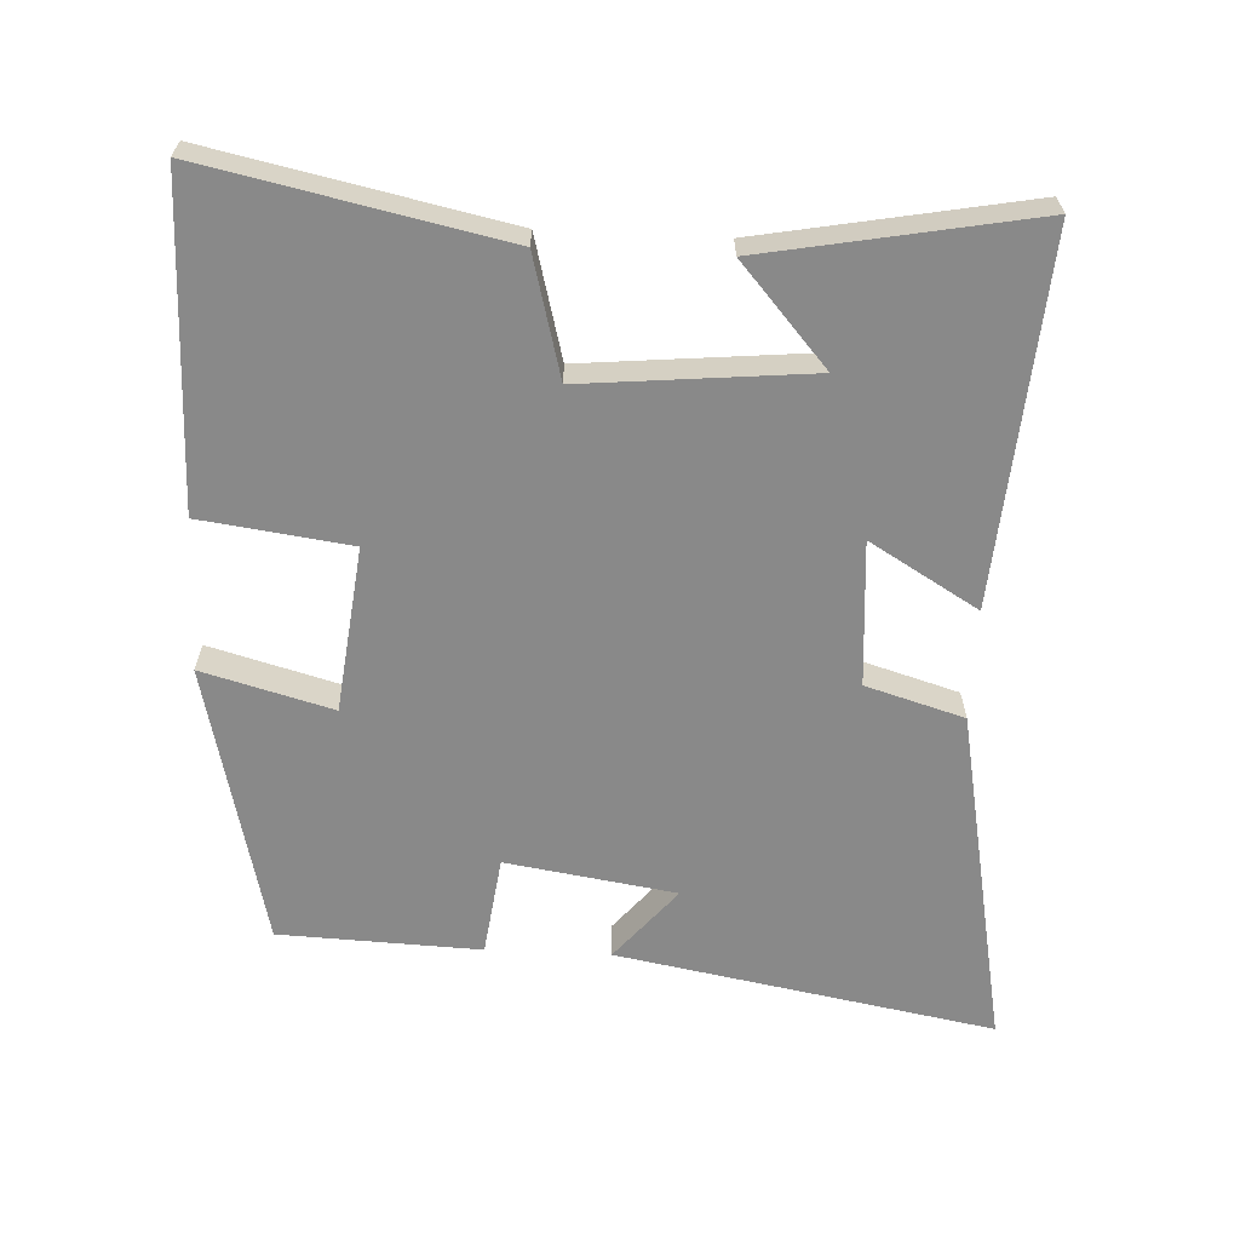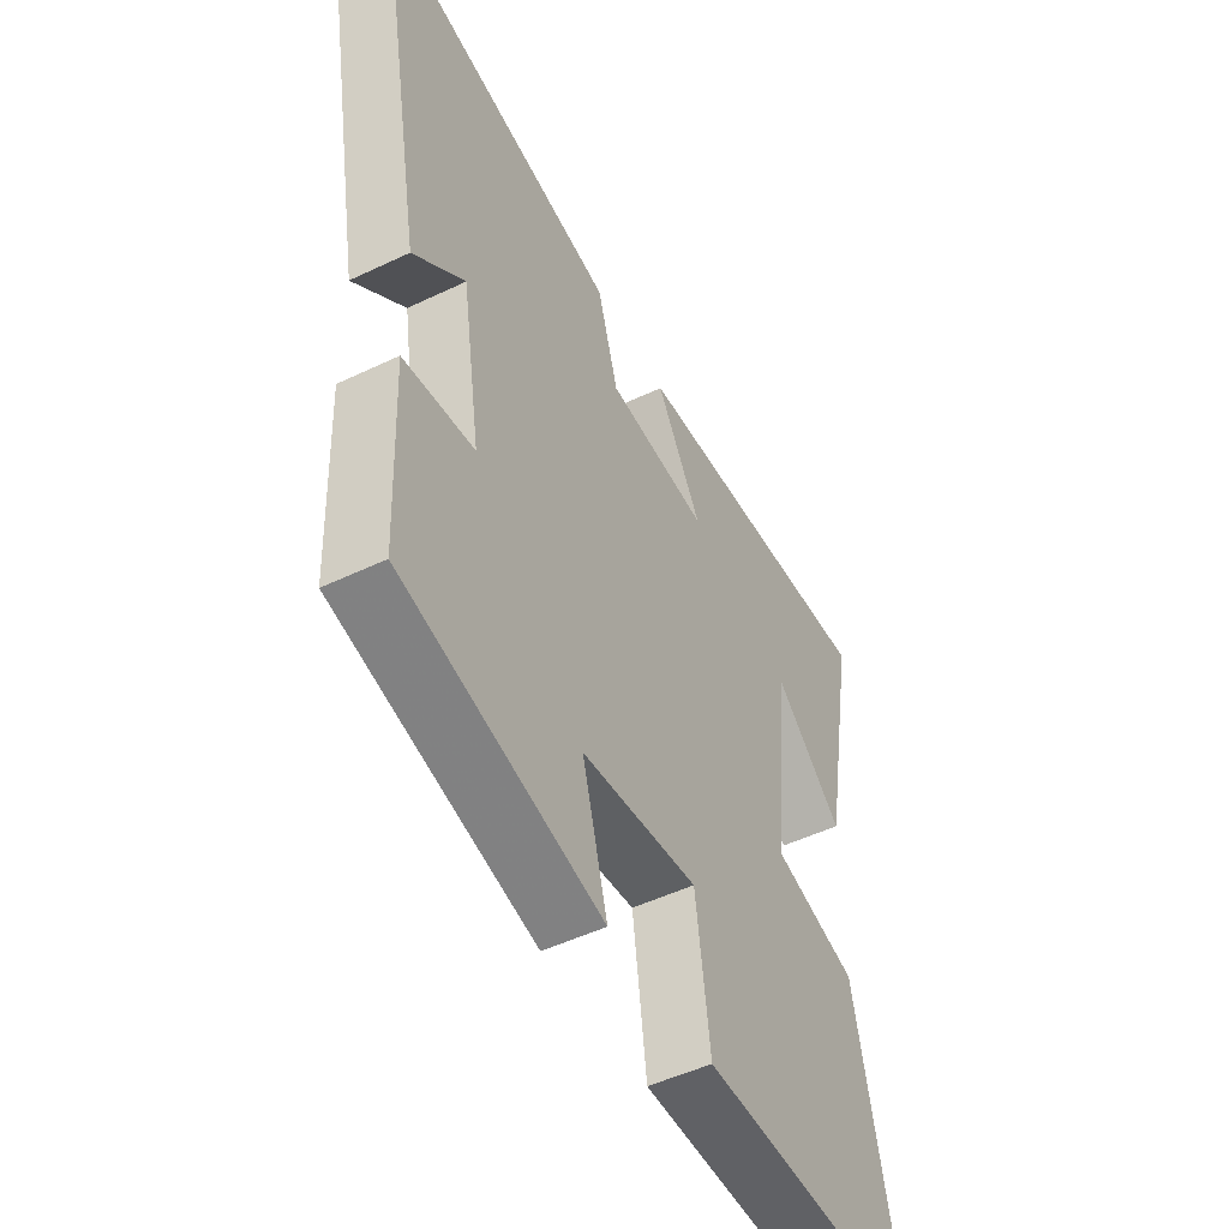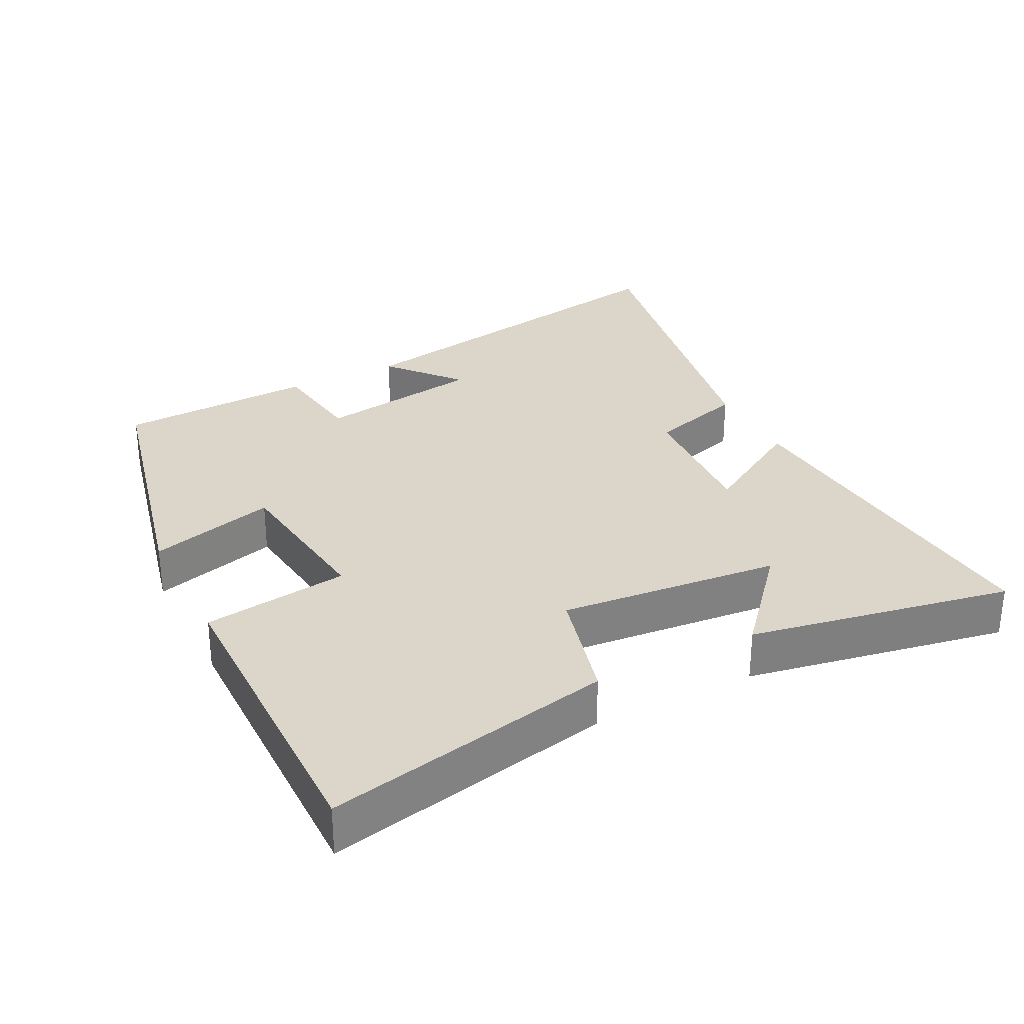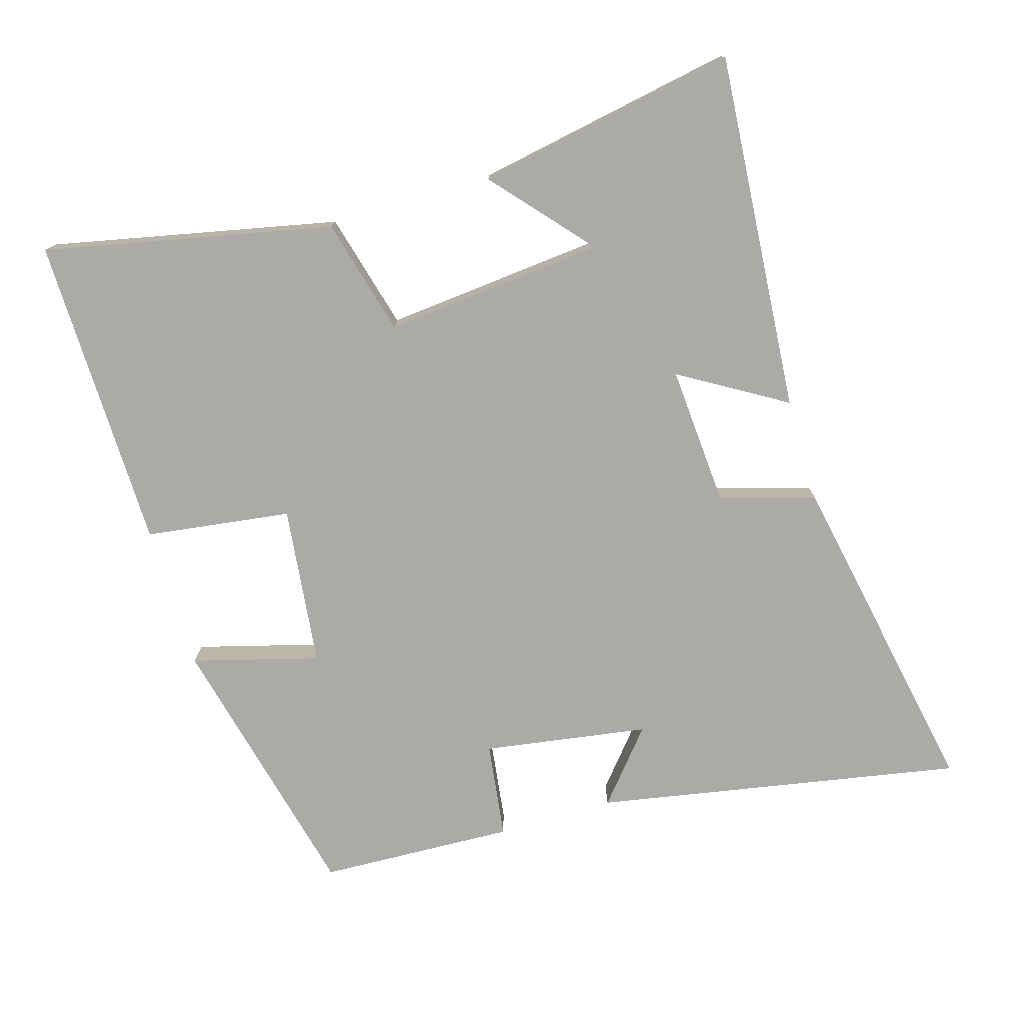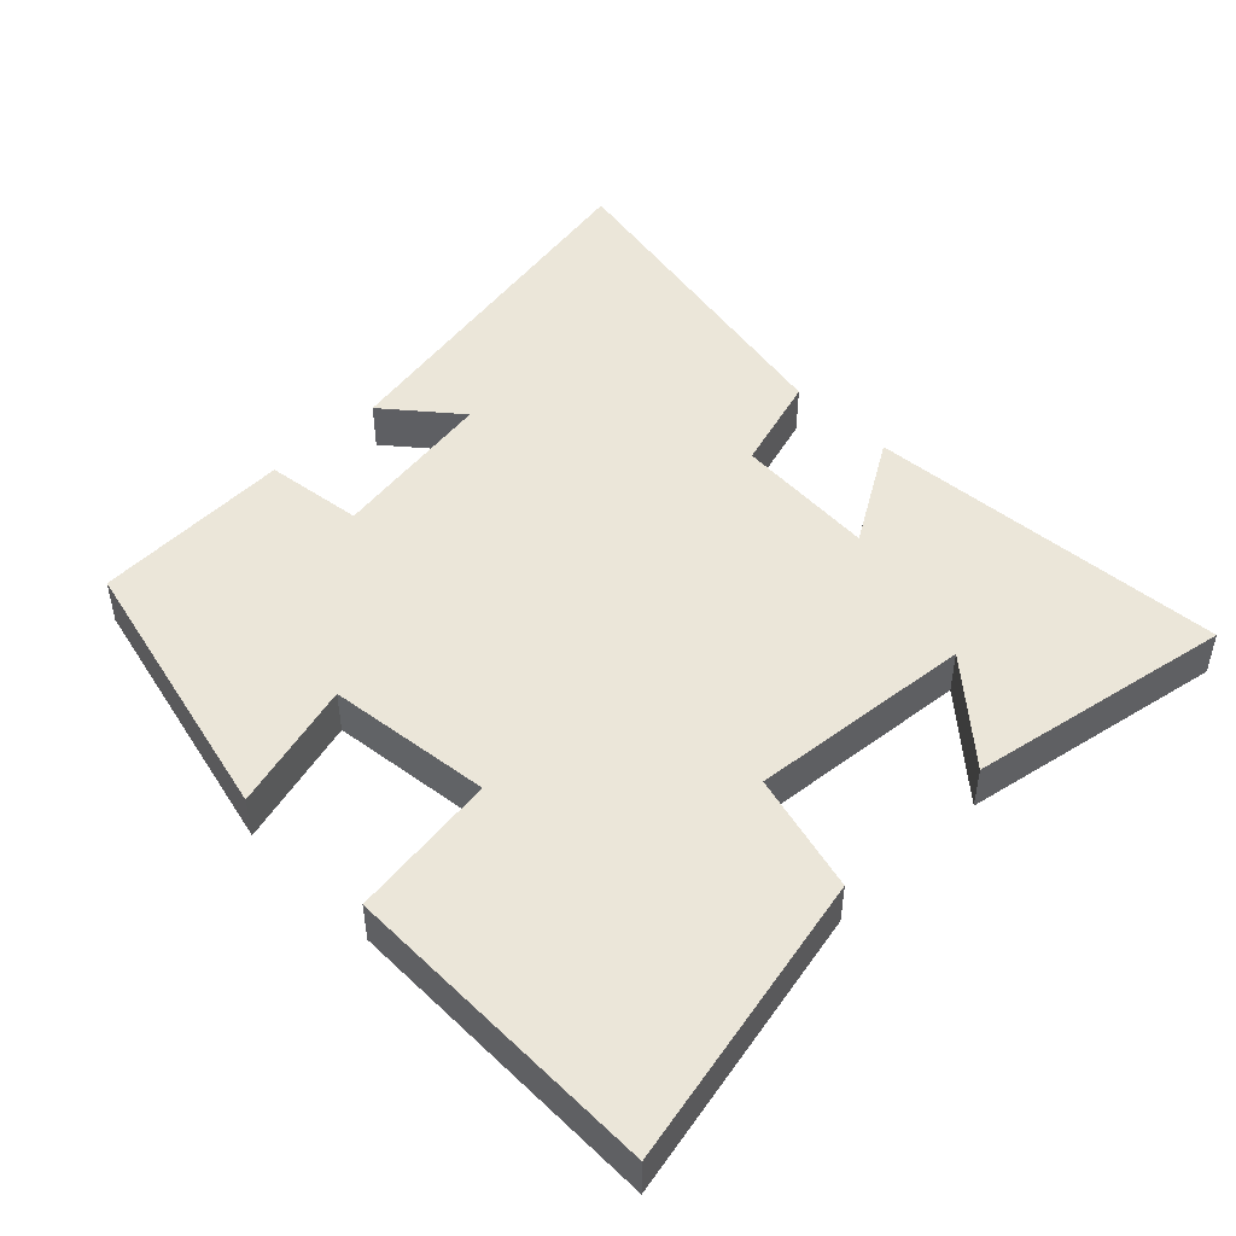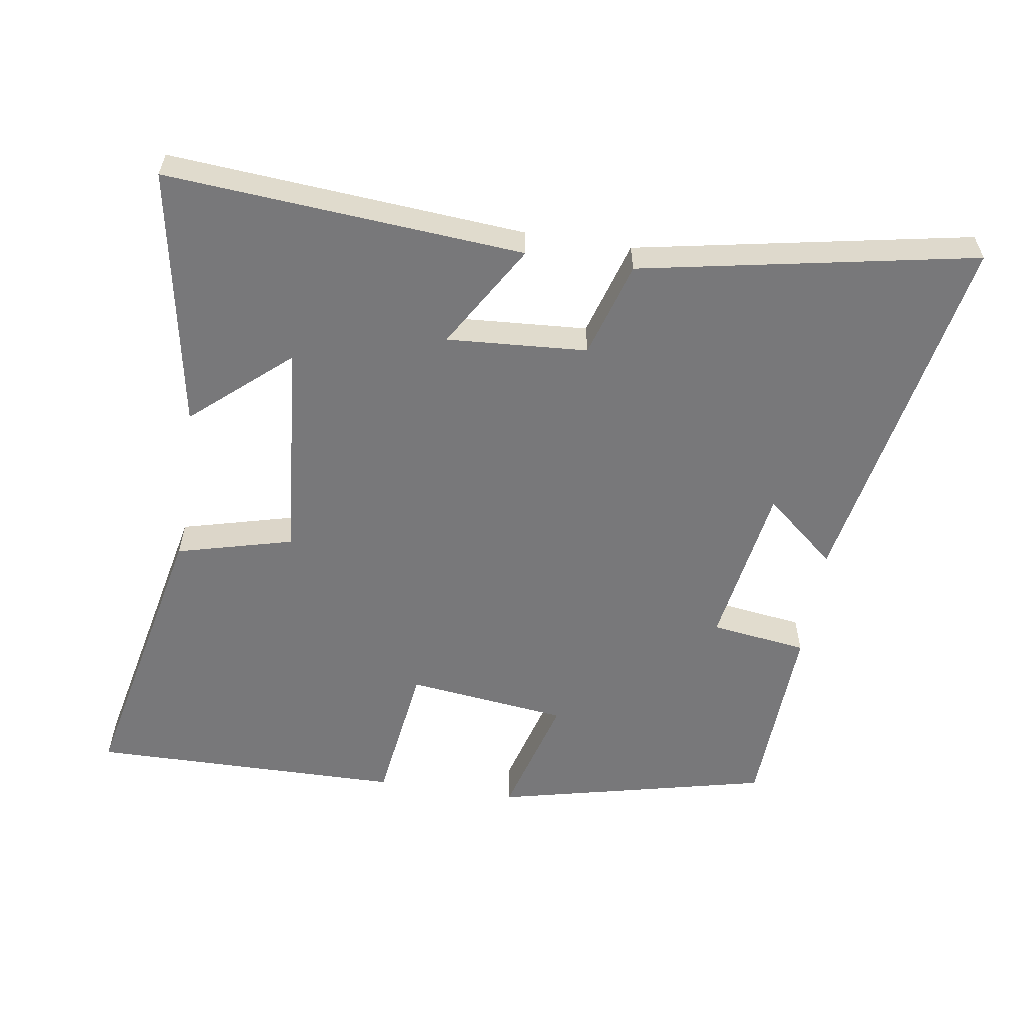
<metadata>
{"format":"obj","ext":"obj","renderer":"f3d","projection":"perspective","resolution":1024,"background":"white","views":[{"elev":-63.2,"azim":-92.7,"up":"+Y"},{"elev":-49.7,"azim":117.8,"up":"+Z"},{"elev":30.1,"azim":-117.1,"up":"+Y"},{"elev":-75.8,"azim":-73.4,"up":"+Y"},{"elev":47.6,"azim":-134.6,"up":"+Y"},{"elev":-57.5,"azim":-8.9,"up":"+Y"}]}
</metadata>
<code>
v 0.599 0.07 0.594
v 0.5 0.07 0.056
v 0.396 0.07 0.143
v 0.358 0.07 -0.099
v 0.5 0.07 -0.118
v 0.488 0.07 -0.405
v 0.085 0.07 -0.5
v 0.136 0.07 -0.315
v -0.1 0.07 -0.287
v -0.129 0.07 -0.5
v -0.589 0.07 -0.506
v -0.5 0.07 -0.086
v -0.329 0.07 -0.041
v -0.359 0.07 0.281
v -0.5 0.07 0.158
v -0.57 0.07 0.54
v -0.047 0.07 0.5
v -0.139 0.07 0.346
v 0.067 0.07 0.36
v 0.109 0.07 0.5
v 0.599 0 0.594
v 0.5 0 0.056
v 0.396 0 0.143
v 0.358 0 -0.099
v 0.5 0 -0.118
v 0.488 0 -0.405
v 0.085 0 -0.5
v 0.136 0 -0.315
v -0.1 0 -0.287
v -0.129 0 -0.5
v -0.589 0 -0.506
v -0.5 0 -0.086
v -0.329 0 -0.041
v -0.359 0 0.281
v -0.5 0 0.158
v -0.57 0 0.54
v -0.047 0 0.5
v -0.139 0 0.346
v 0.067 0 0.36
v 0.109 0 0.5
f 19 20 1
f 16 17 18
f 14 15 16
f 14 16 18
f 13 14 18 19
f 9 10 11 12
f 8 9 12 13
f 5 6 7 8
f 4 5 8 13
f 3 4 13 19
f 1 2 3
f 1 3 19
f 21 40 39
f 38 37 36
f 36 35 34
f 38 36 34
f 39 38 34 33
f 32 31 30 29
f 33 32 29 28
f 28 27 26 25
f 33 28 25 24
f 39 33 24 23
f 23 22 21
f 39 23 21
f 1 21 22 2
f 2 22 23 3
f 3 23 24 4
f 4 24 25 5
f 5 25 26 6
f 6 26 27 7
f 7 27 28 8
f 8 28 29 9
f 9 29 30 10
f 10 30 31 11
f 11 31 32 12
f 12 32 33 13
f 13 33 34 14
f 14 34 35 15
f 15 35 36 16
f 16 36 37 17
f 17 37 38 18
f 18 38 39 19
f 19 39 40 20
f 20 40 21 1

</code>
